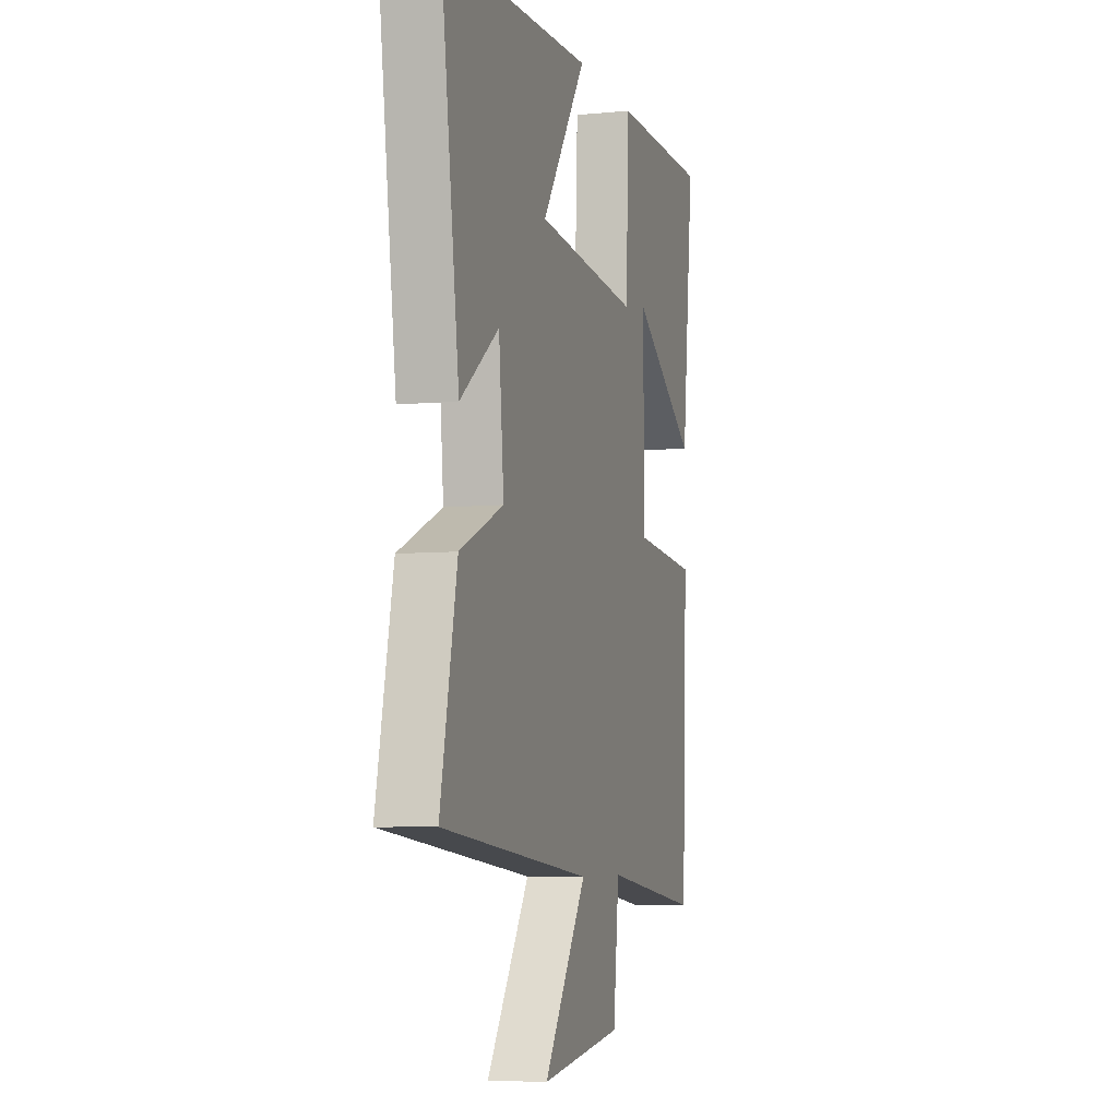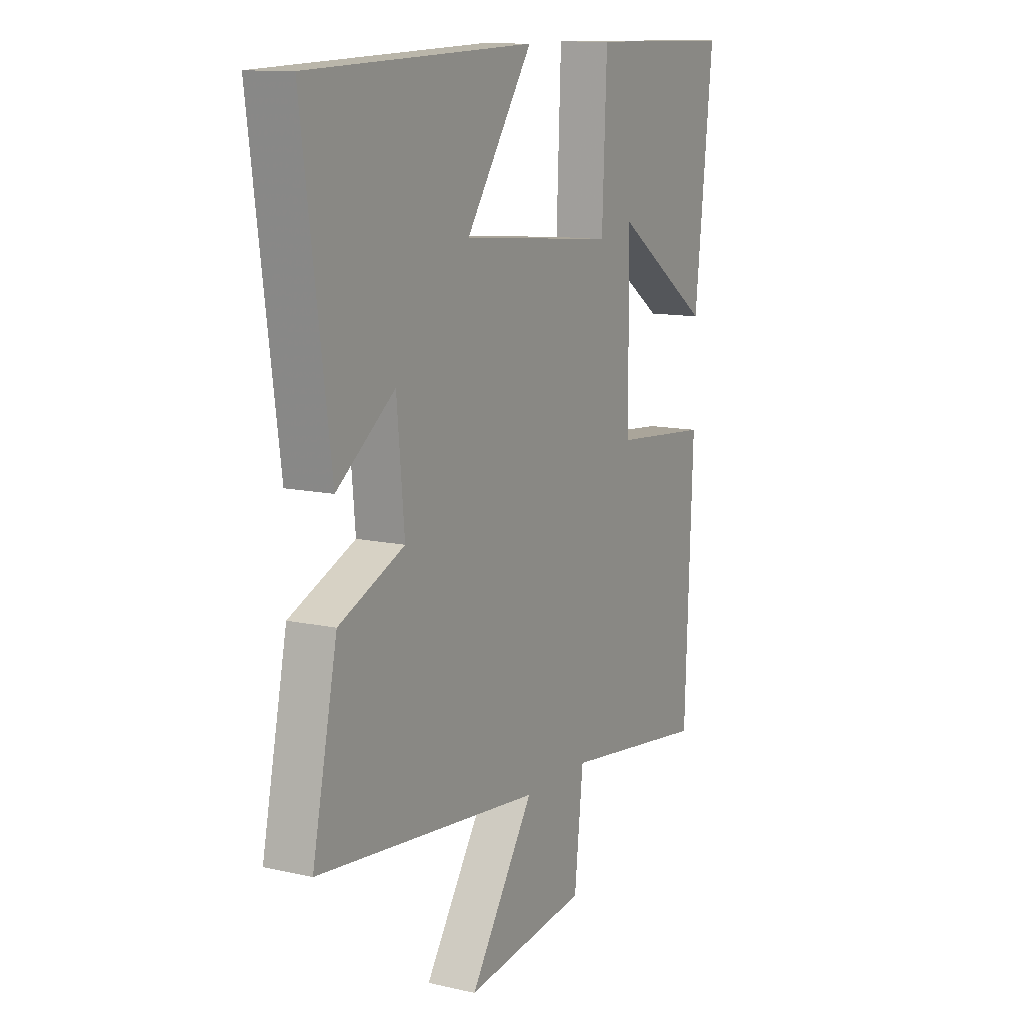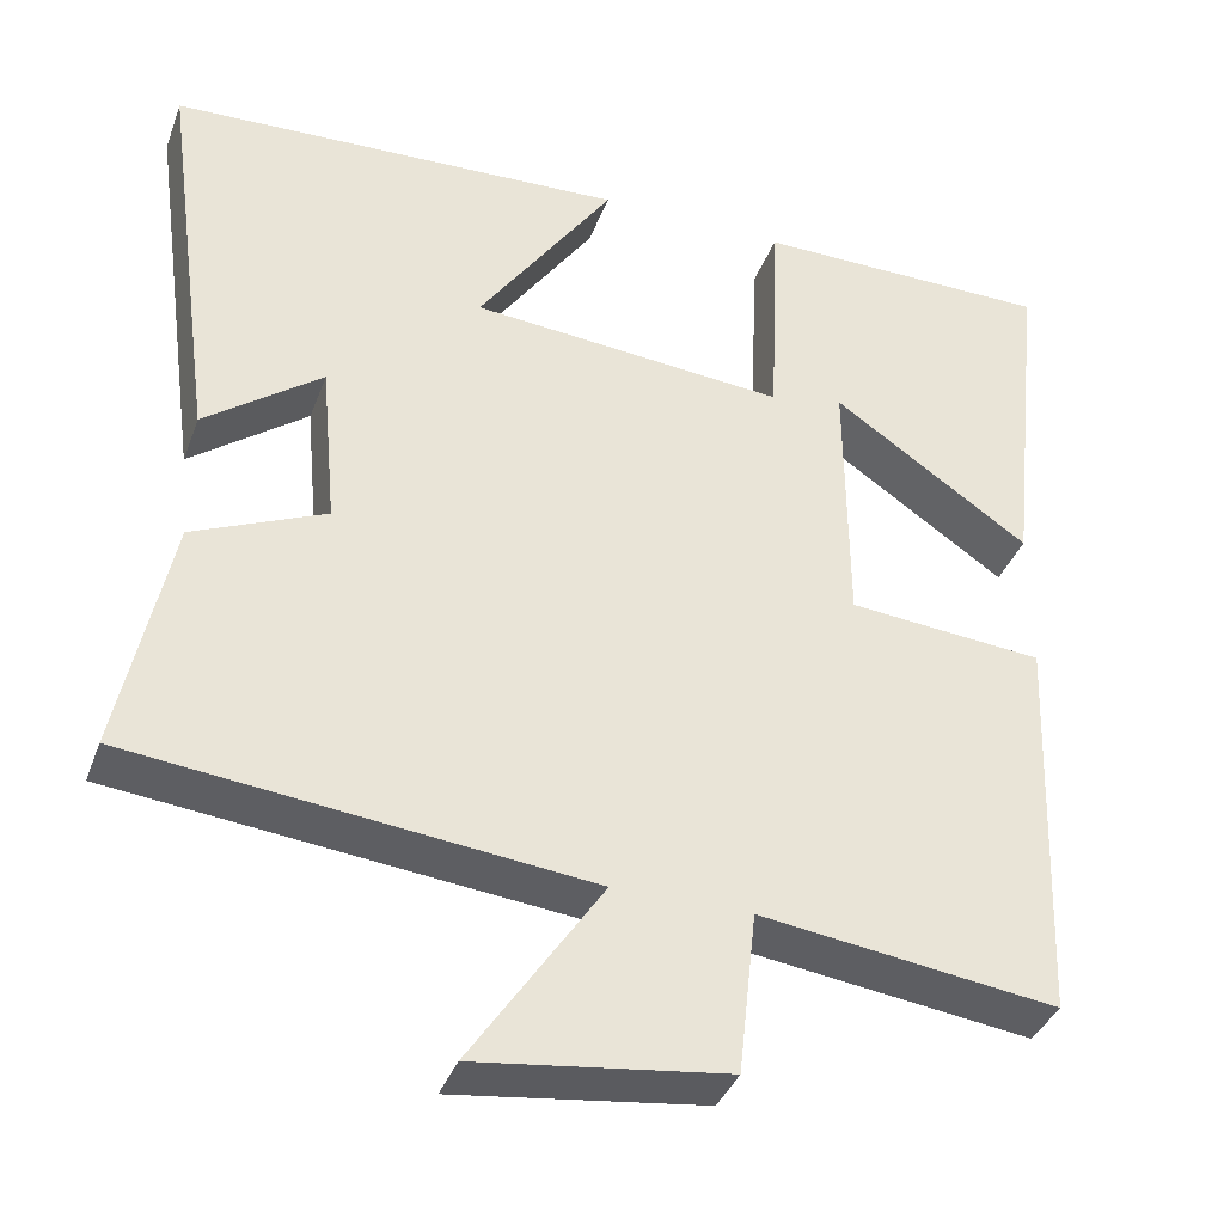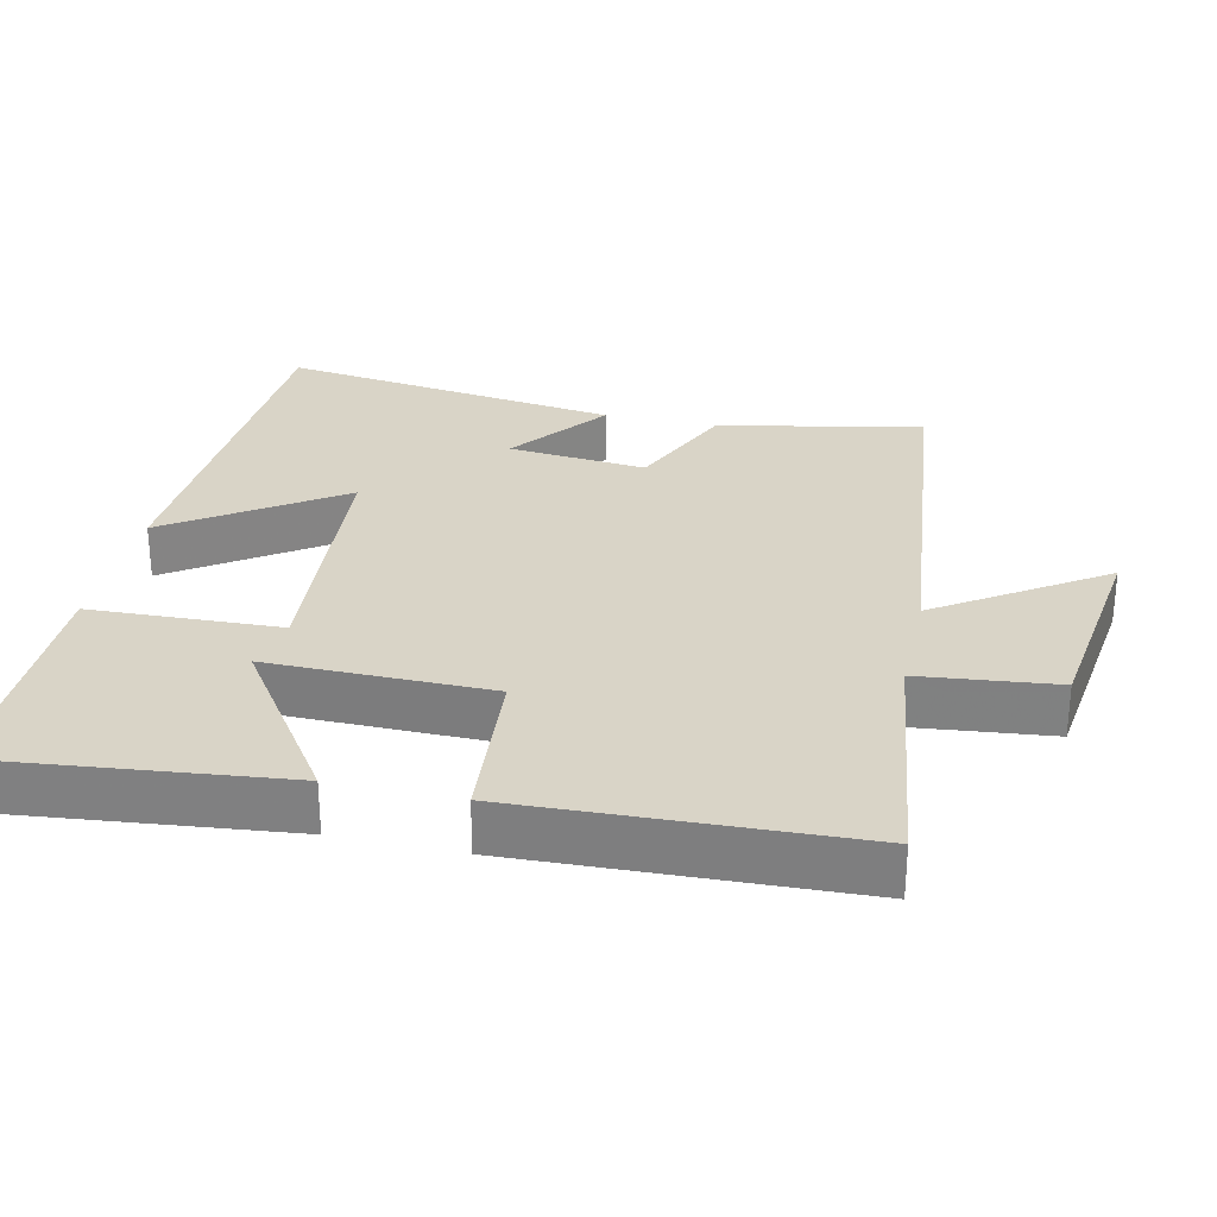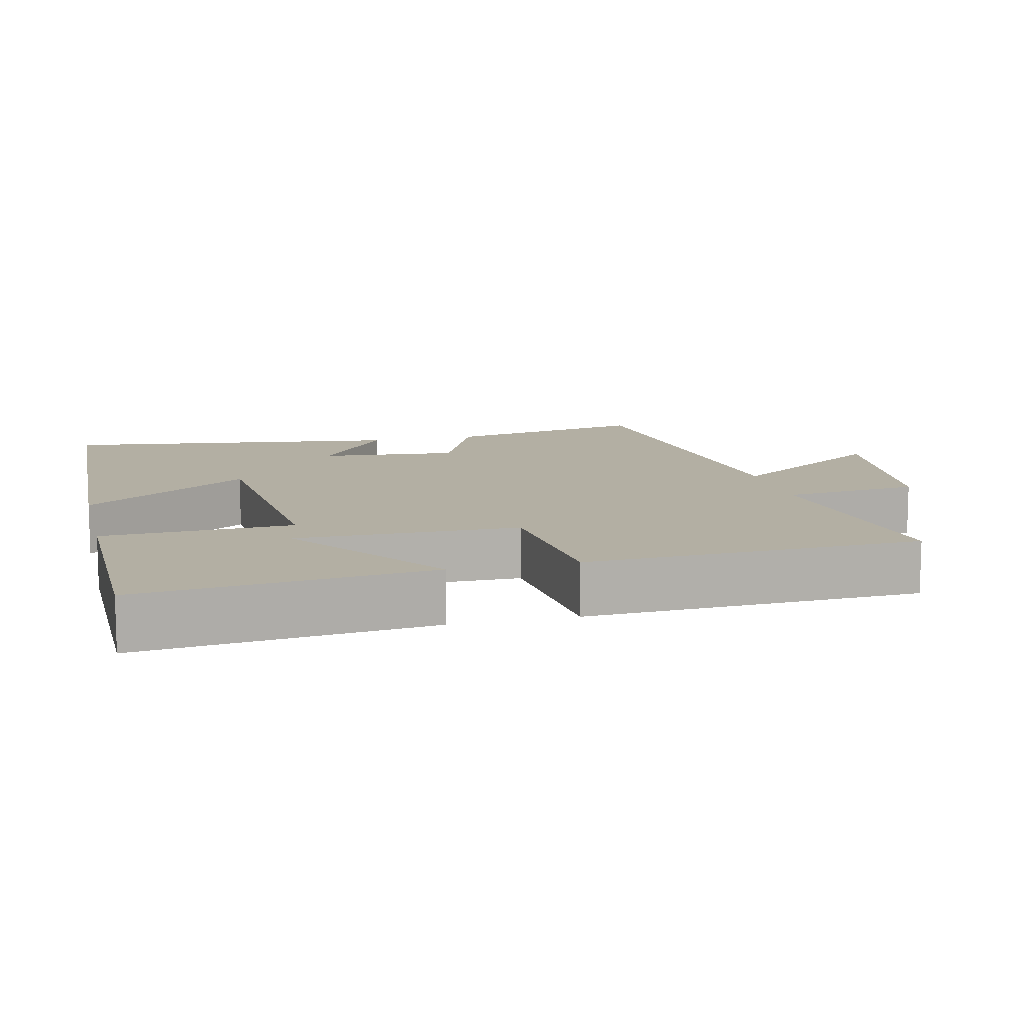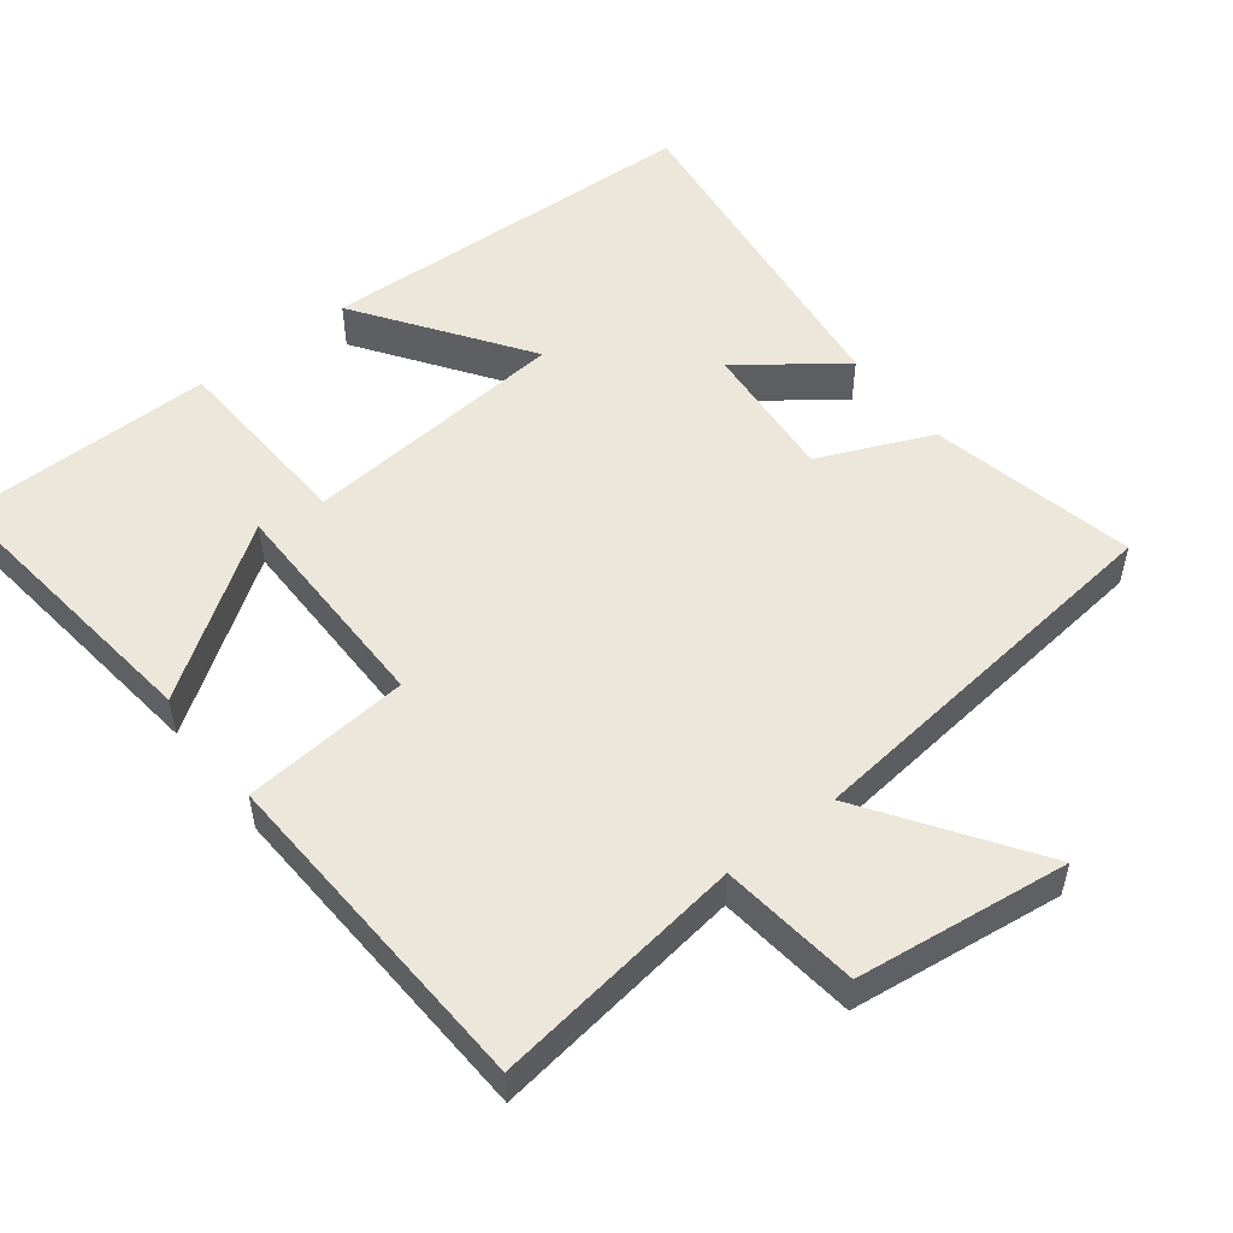
<metadata>
{"format":"obj","ext":"obj","renderer":"f3d","projection":"perspective","resolution":1024,"background":"white","views":[{"elev":-6.1,"azim":-73.6,"up":"+Z"},{"elev":11.8,"azim":-61.5,"up":"+Z"},{"elev":-37.7,"azim":-19.2,"up":"+Z"},{"elev":28.8,"azim":102.7,"up":"+Y"},{"elev":11.1,"azim":76.3,"up":"+Y"},{"elev":52.3,"azim":141.8,"up":"+Y"}]}
</metadata>
<code>
v -0.565 0.07 0.477
v -0.028 0.07 0.5
v -0.187 0.07 0.267
v 0.183 0.07 0.235
v 0.194 0.07 0.5
v 0.544 0.07 0.498
v 0.5 0.07 0.094
v 0.269 0.07 0.252
v 0.271 0.07 -0.058
v 0.5 0.07 -0.078
v 0.481 0.07 -0.546
v 0.134 0.07 -0.5
v 0.113 0.07 -0.691
v -0.179 0.07 -0.729
v -0.026 0.07 -0.5
v -0.559 0.07 -0.443
v -0.5 0.07 -0.158
v -0.345 0.07 -0.09
v -0.363 0.07 0.104
v -0.5 0.07 0
v -0.565 0 0.477
v -0.028 0 0.5
v -0.187 0 0.267
v 0.183 0 0.235
v 0.194 0 0.5
v 0.544 0 0.498
v 0.5 0 0.094
v 0.269 0 0.252
v 0.271 0 -0.058
v 0.5 0 -0.078
v 0.481 0 -0.546
v 0.134 0 -0.5
v 0.113 0 -0.691
v -0.179 0 -0.729
v -0.026 0 -0.5
v -0.559 0 -0.443
v -0.5 0 -0.158
v -0.345 0 -0.09
v -0.363 0 0.104
v -0.5 0 0
f 1 2 3
f 20 1 3
f 19 20 3
f 18 19 3 4
f 15 16 17 18
f 15 18 4
f 12 13 14 15
f 12 15 4
f 9 10 11 12
f 8 9 12 4
f 5 6 7 8
f 4 5 8
f 23 22 21
f 23 21 40
f 23 40 39
f 24 23 39 38
f 38 37 36 35
f 24 38 35
f 35 34 33 32
f 24 35 32
f 32 31 30 29
f 24 32 29 28
f 28 27 26 25
f 28 25 24
f 1 21 22 2
f 2 22 23 3
f 3 23 24 4
f 4 24 25 5
f 5 25 26 6
f 6 26 27 7
f 7 27 28 8
f 8 28 29 9
f 9 29 30 10
f 10 30 31 11
f 11 31 32 12
f 12 32 33 13
f 13 33 34 14
f 14 34 35 15
f 15 35 36 16
f 16 36 37 17
f 17 37 38 18
f 18 38 39 19
f 19 39 40 20
f 20 40 21 1

</code>
